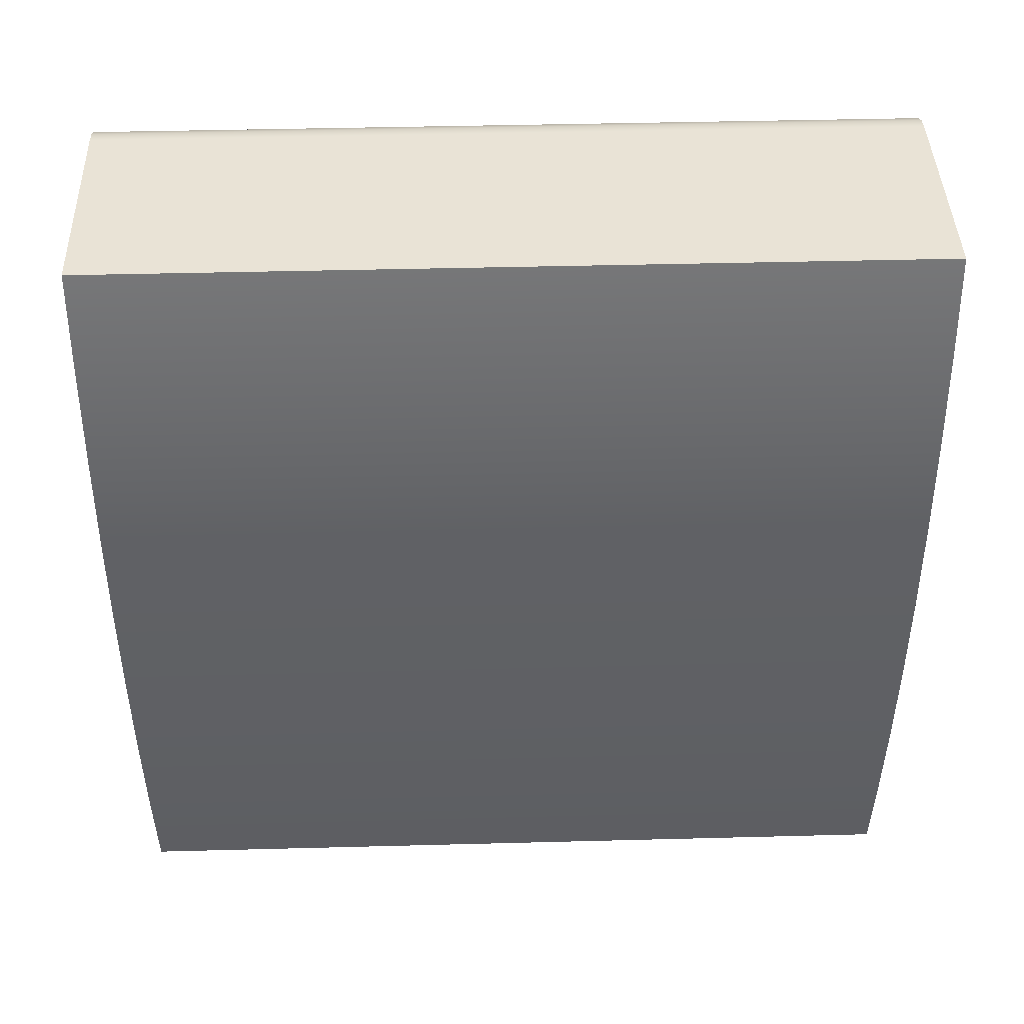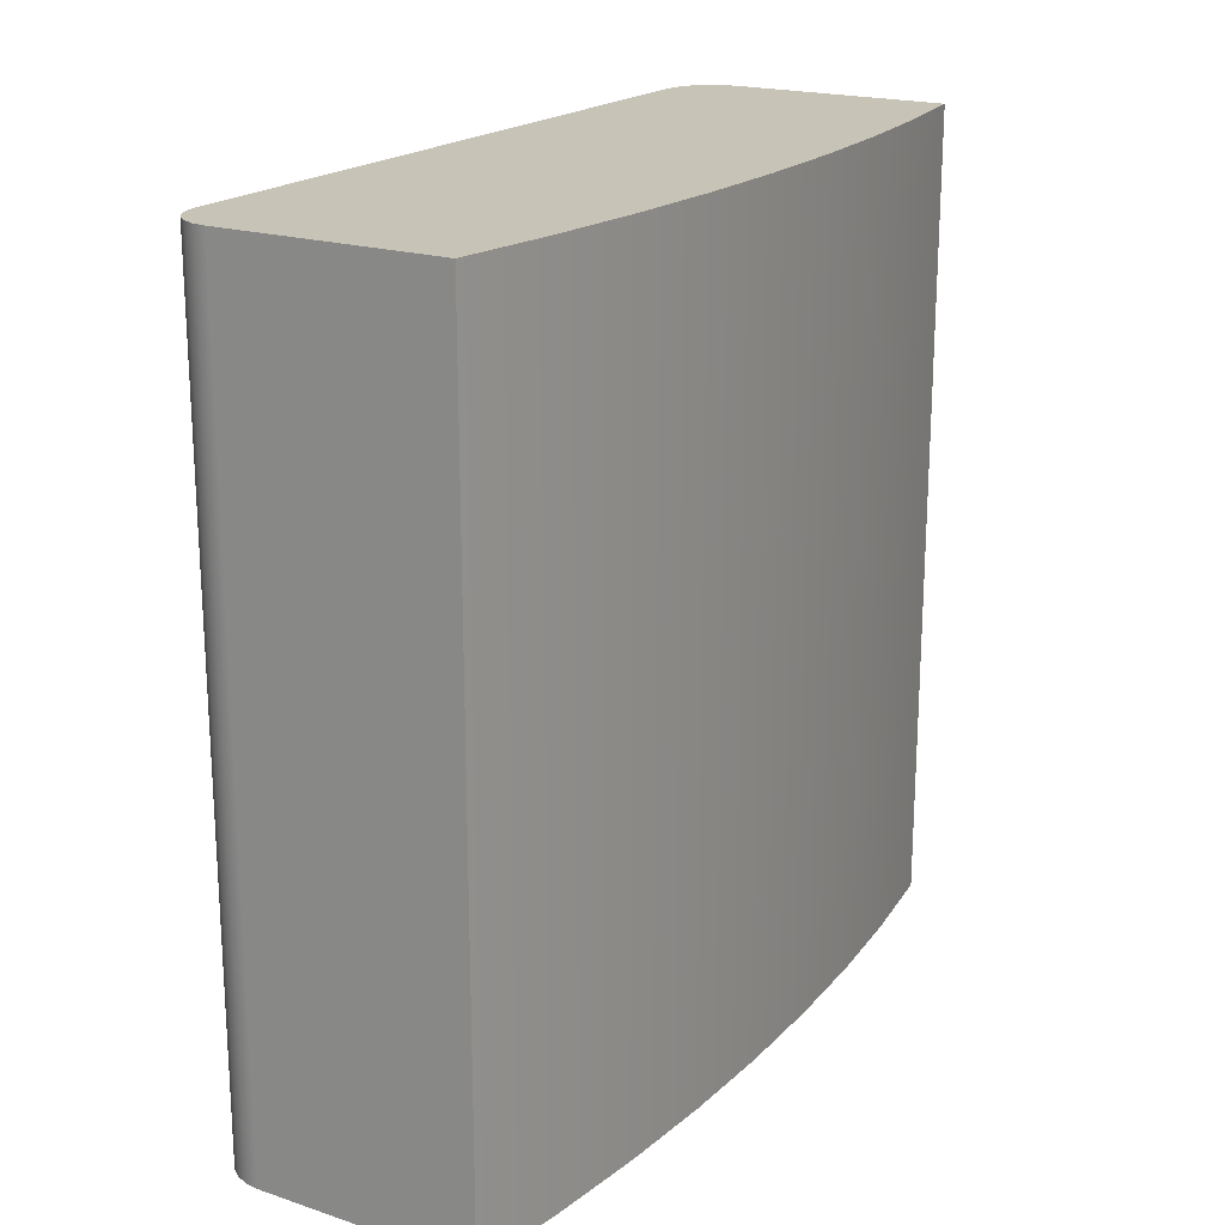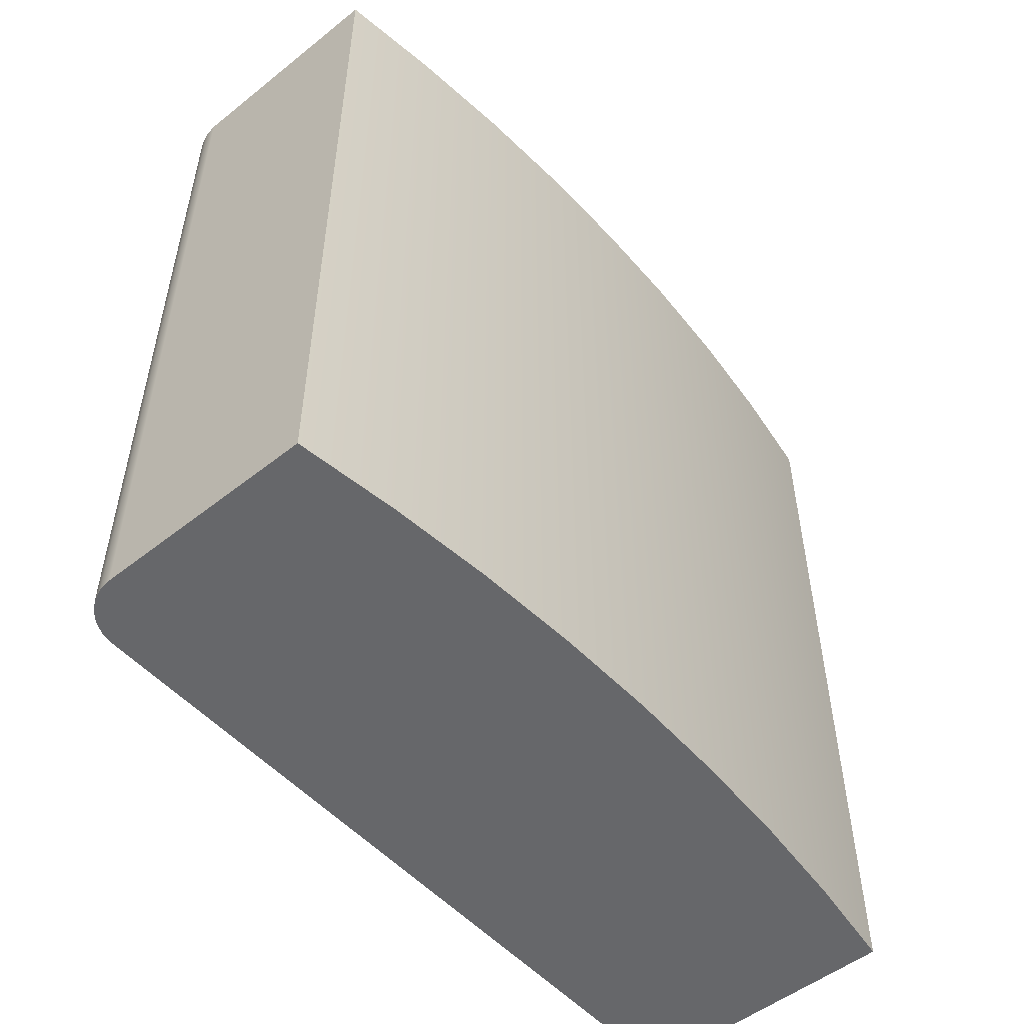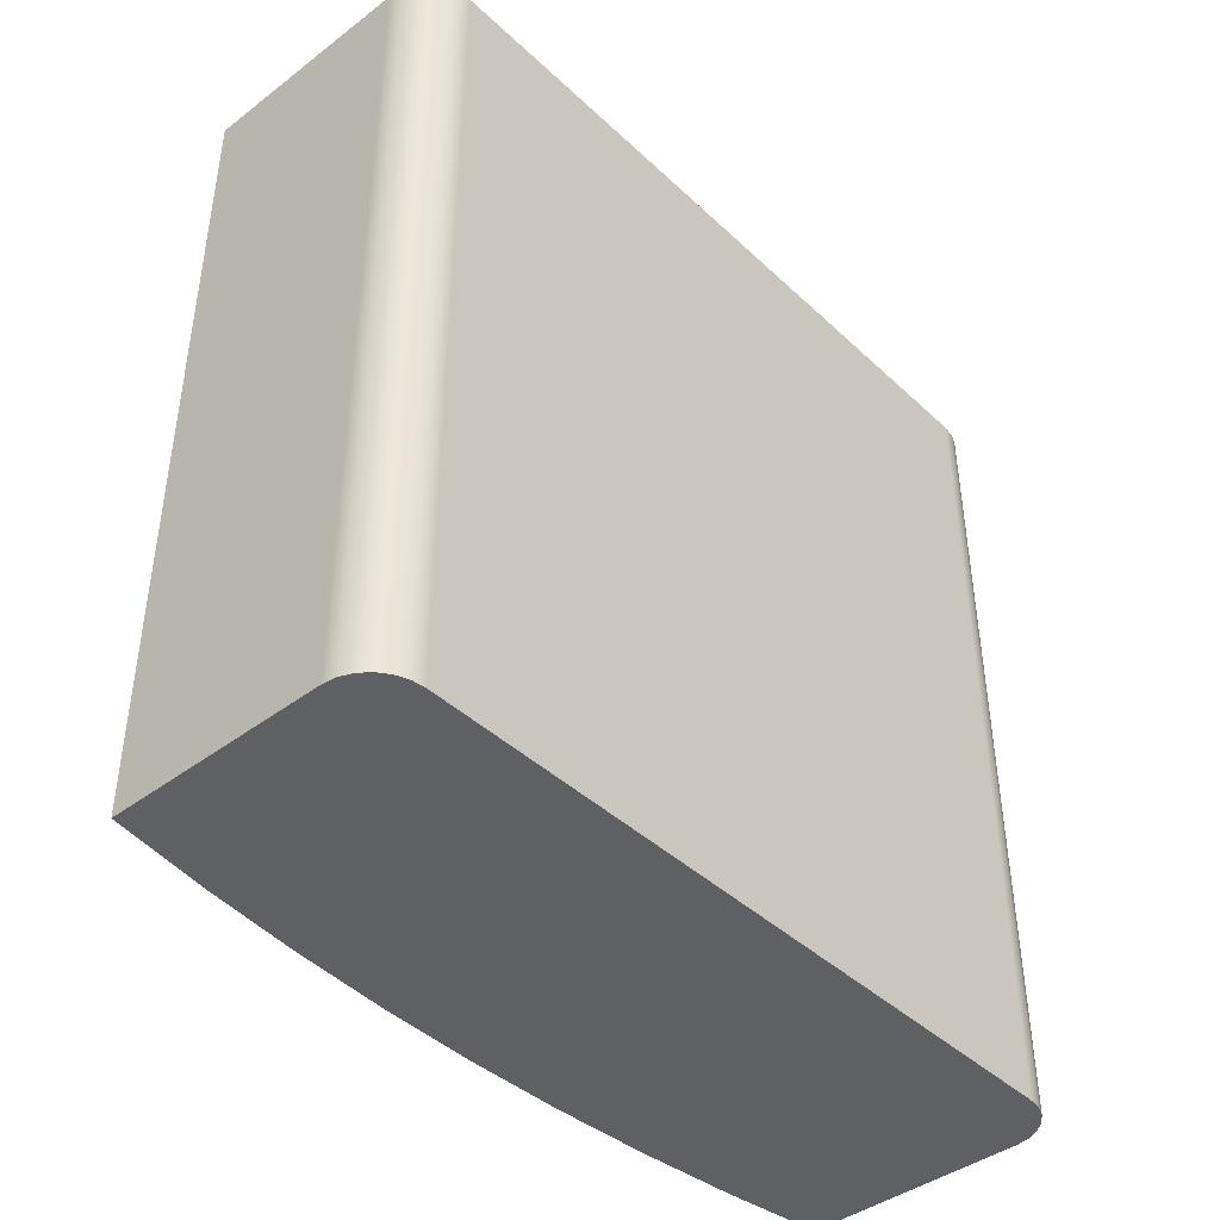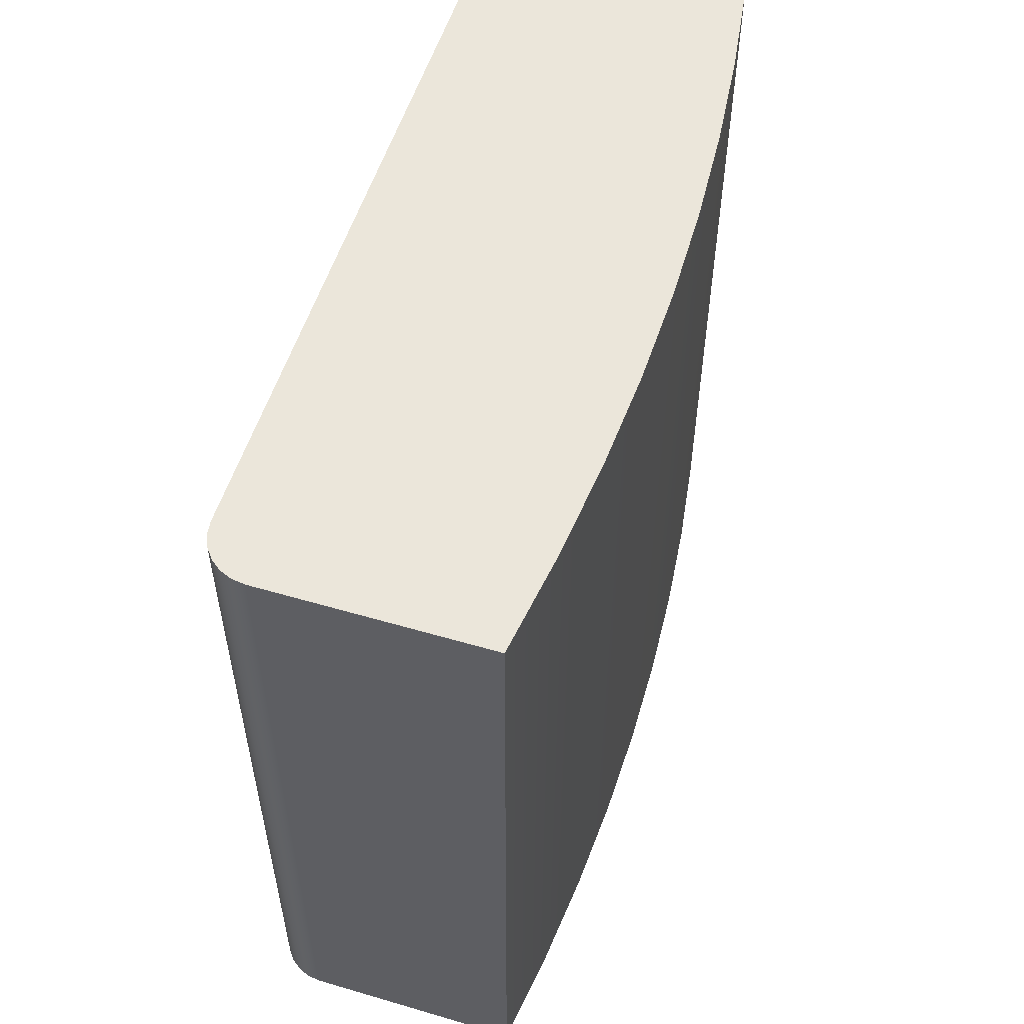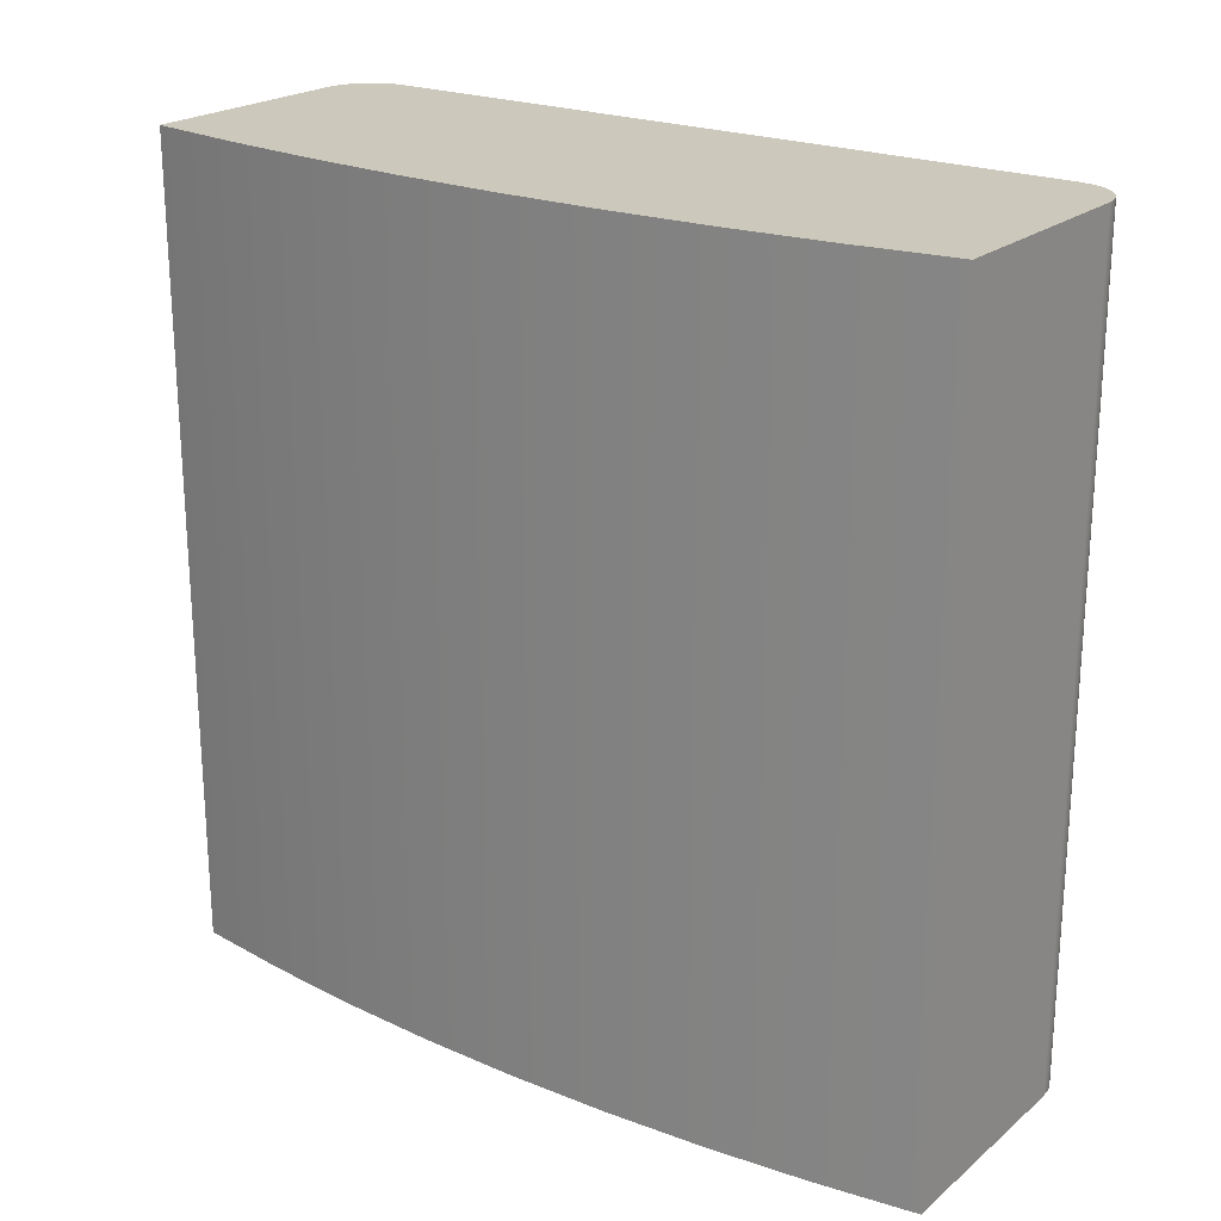
<metadata>
{"format":"obj","ext":"obj","renderer":"f3d","projection":"perspective","resolution":1024,"background":"white","views":[{"elev":42.3,"azim":88.2,"up":"+Y"},{"elev":19.8,"azim":31.2,"up":"+Z"},{"elev":-52.1,"azim":40.5,"up":"+Z"},{"elev":-42.4,"azim":-137.9,"up":"+Z"},{"elev":54.9,"azim":17.2,"up":"+Z"},{"elev":22.1,"azim":126.0,"up":"+Z"}]}
</metadata>
<code>
v -0.08 0.035 0
v -0.08 -0.035 0
v -0.08 -0.035 0.08
v -0.08 0.035 0.08
v -0.075 0.04 0
v -0.07629 0.03983 0
v -0.0775 0.03933 0
v -0.07854 0.03854 0
v -0.07933 0.0375 0
v -0.07983 0.03629 0
v -0.08 0.035 0
v -0.08 0.035 0.08
v -0.07983 0.03629 0.08
v -0.07933 0.0375 0.08
v -0.07854 0.03854 0.08
v -0.0775 0.03933 0.08
v -0.07629 0.03983 0.08
v -0.075 0.04 0.08
v -0.05322 0.04 0
v -0.075 0.04 0
v -0.075 0.04 0.08
v -0.05322 0.04 0.08
v -0.05322 -0.04 0
v -0.05181 -0.03006 0
v -0.05081 -0.02006 0
v -0.0502 -0.01004 0
v -0.05 8.689e-13 0
v -0.0502 0.01004 0
v -0.05081 0.02006 0
v -0.05181 0.03006 0
v -0.05322 0.04 0
v -0.05322 0.04 0.08
v -0.05181 0.03006 0.08
v -0.05081 0.02006 0.08
v -0.0502 0.01004 0.08
v -0.05 8.689e-13 0.08
v -0.0502 -0.01004 0.08
v -0.05081 -0.02006 0.08
v -0.05181 -0.03006 0.08
v -0.05322 -0.04 0.08
v -0.08 -0.035 0
v -0.07983 -0.03629 0
v -0.07933 -0.0375 0
v -0.07854 -0.03854 0
v -0.0775 -0.03933 0
v -0.07629 -0.03983 0
v -0.075 -0.04 0
v -0.075 -0.04 0.08
v -0.07629 -0.03983 0.08
v -0.0775 -0.03933 0.08
v -0.07854 -0.03854 0.08
v -0.07933 -0.0375 0.08
v -0.07983 -0.03629 0.08
v -0.08 -0.035 0.08
v -0.08 -0.035 0.08
v -0.07983 -0.03629 0.08
v -0.07933 -0.0375 0.08
v -0.07854 -0.03854 0.08
v -0.0775 -0.03933 0.08
v -0.07629 -0.03983 0.08
v -0.075 -0.04 0.08
v -0.05322 -0.04 0.08
v -0.05181 -0.03006 0.08
v -0.05081 -0.02006 0.08
v -0.0502 -0.01004 0.08
v -0.05 8.689e-13 0.08
v -0.0502 0.01004 0.08
v -0.05081 0.02006 0.08
v -0.05181 0.03006 0.08
v -0.05322 0.04 0.08
v -0.075 0.04 0.08
v -0.07629 0.03983 0.08
v -0.0775 0.03933 0.08
v -0.07854 0.03854 0.08
v -0.07933 0.0375 0.08
v -0.07983 0.03629 0.08
v -0.08 0.035 0.08
v -0.075 -0.04 0
v -0.07629 -0.03983 0
v -0.0775 -0.03933 0
v -0.07854 -0.03854 0
v -0.07933 -0.0375 0
v -0.07983 -0.03629 0
v -0.08 -0.035 0
v -0.08 0.035 0
v -0.07983 0.03629 0
v -0.07933 0.0375 0
v -0.07854 0.03854 0
v -0.0775 0.03933 0
v -0.07629 0.03983 0
v -0.075 0.04 0
v -0.05322 0.04 0
v -0.05181 0.03006 0
v -0.05081 0.02006 0
v -0.0502 0.01004 0
v -0.05 8.689e-13 0
v -0.0502 -0.01004 0
v -0.05081 -0.02006 0
v -0.05181 -0.03006 0
v -0.05322 -0.04 0
v -0.075 -0.04 0
v -0.05322 -0.04 0
v -0.05322 -0.04 0.08
v -0.075 -0.04 0.08
f 1 2 4
f 4 2 3
f 18 5 17
f 17 5 6
f 17 6 16
f 16 6 7
f 16 7 15
f 15 7 8
f 15 8 14
f 14 8 9
f 14 9 13
f 13 9 10
f 13 10 12
f 12 10 11
f 19 20 22
f 22 20 21
f 40 23 39
f 39 23 24
f 39 24 38
f 38 24 25
f 38 25 37
f 37 25 26
f 37 26 36
f 36 26 27
f 36 27 35
f 35 27 28
f 35 28 34
f 34 28 29
f 34 29 33
f 33 29 30
f 33 30 32
f 32 30 31
f 54 41 53
f 53 41 42
f 53 42 52
f 52 42 43
f 52 43 51
f 51 43 44
f 51 44 50
f 50 44 45
f 50 45 49
f 49 45 46
f 49 46 48
f 48 46 47
f 56 57 55
f 55 57 58
f 55 58 59
f 59 60 55
f 55 60 61
f 55 61 63
f 63 61 62
f 63 64 55
f 55 64 65
f 55 65 66
f 55 66 77
f 77 66 67
f 77 67 68
f 68 69 77
f 77 69 71
f 77 71 72
f 69 70 71
f 72 73 77
f 77 73 74
f 77 74 75
f 75 76 77
f 79 84 78
f 78 84 99
f 78 99 100
f 79 80 84
f 84 80 81
f 84 81 82
f 82 83 84
f 85 96 84
f 84 96 97
f 84 97 98
f 86 87 85
f 85 87 88
f 85 88 89
f 89 90 85
f 85 90 91
f 85 91 93
f 93 91 92
f 93 94 85
f 85 94 95
f 85 95 96
f 98 99 84
f 101 102 104
f 104 102 103

</code>
